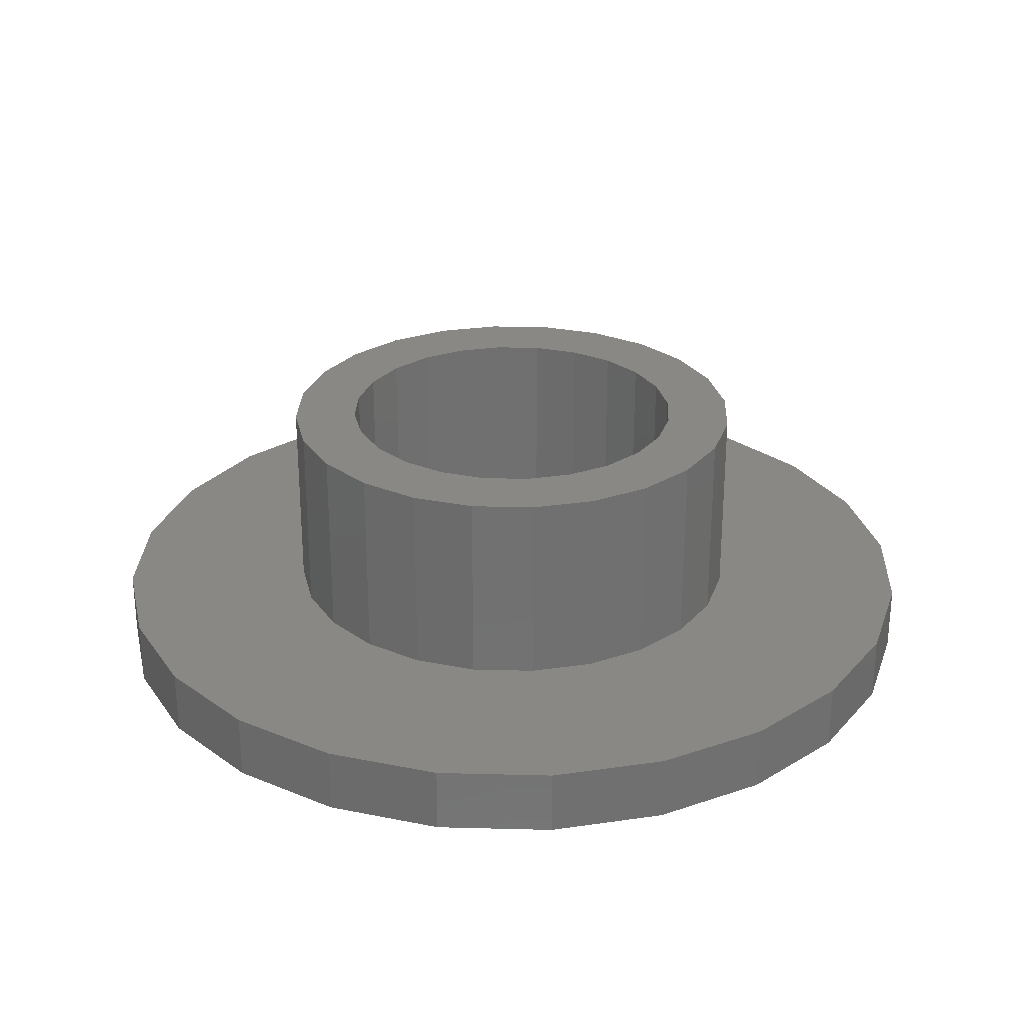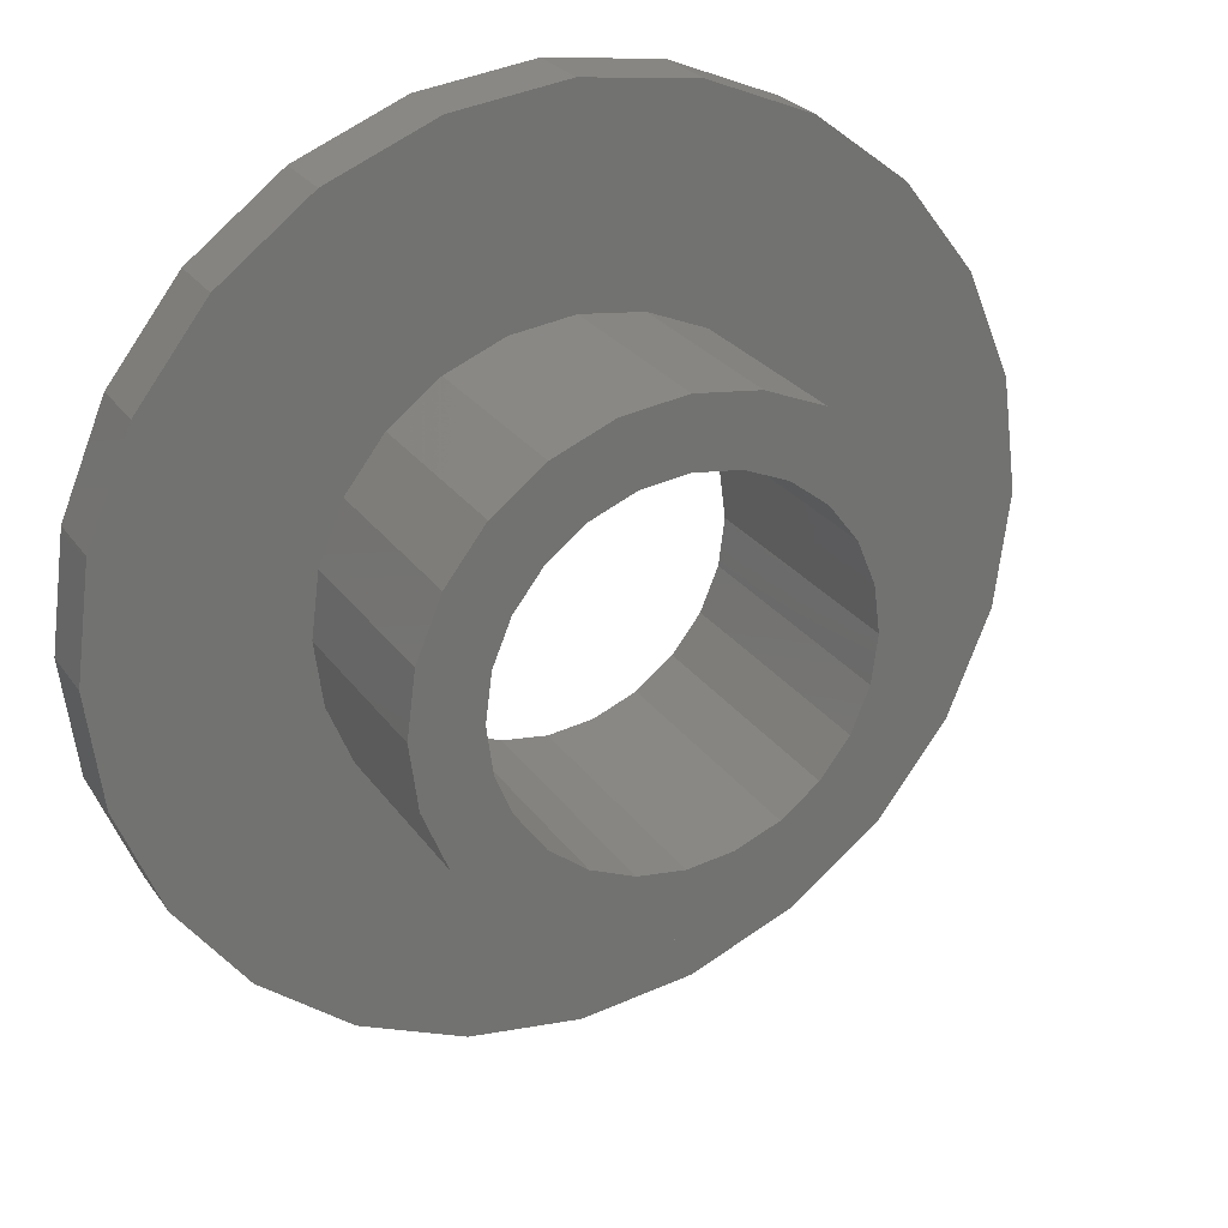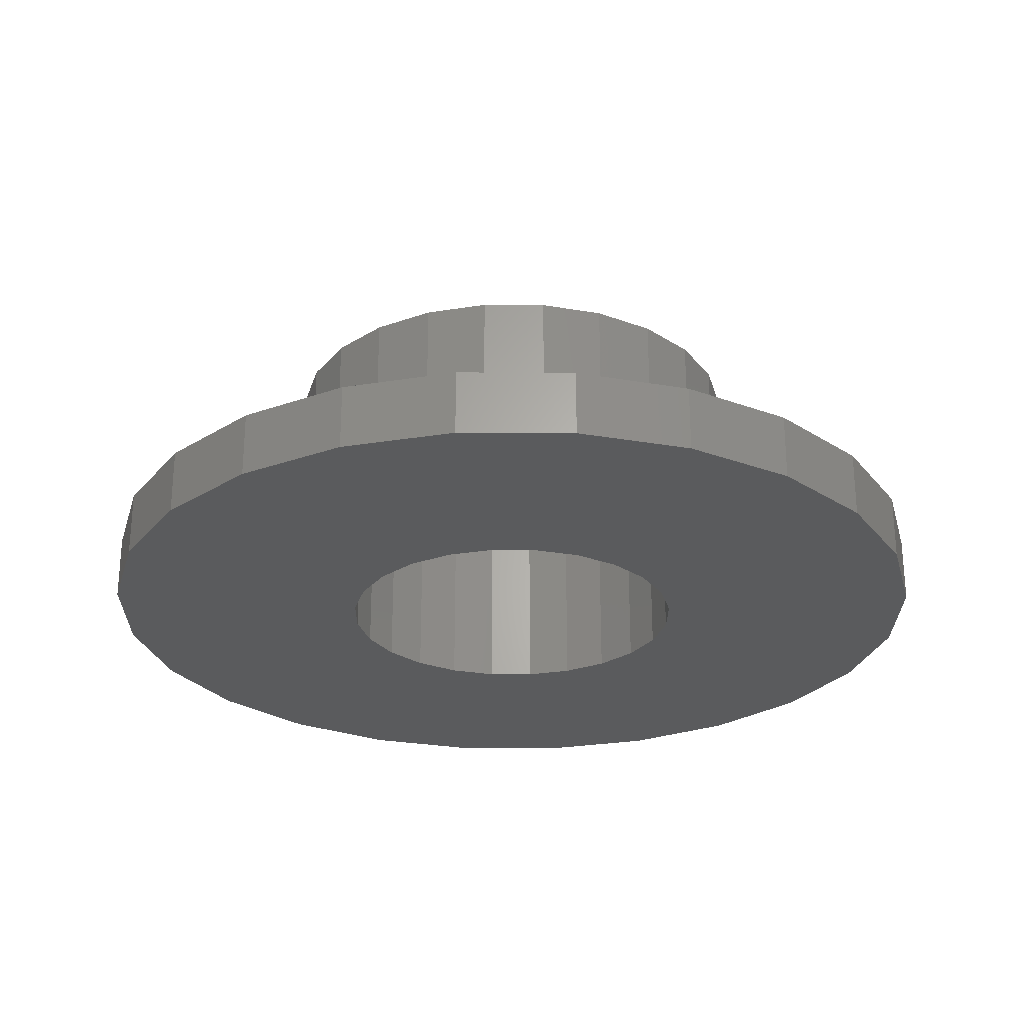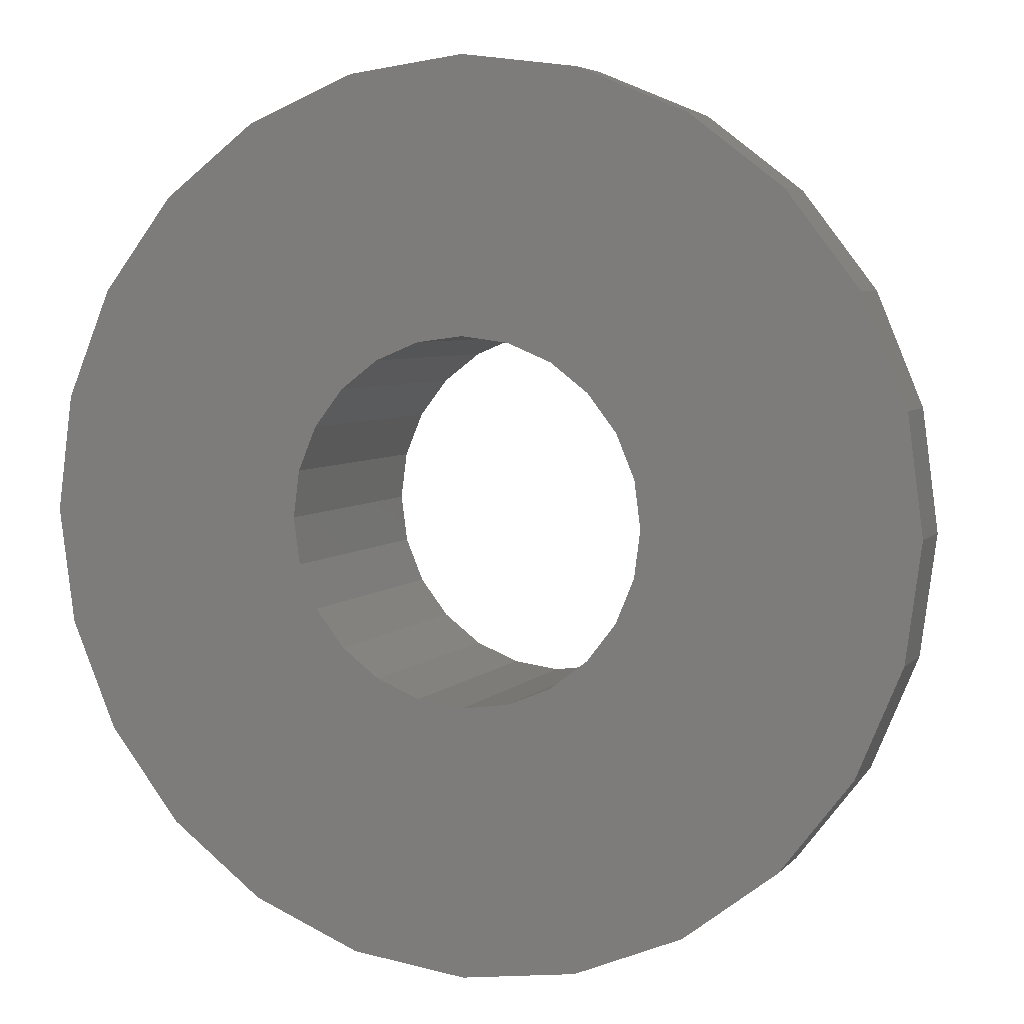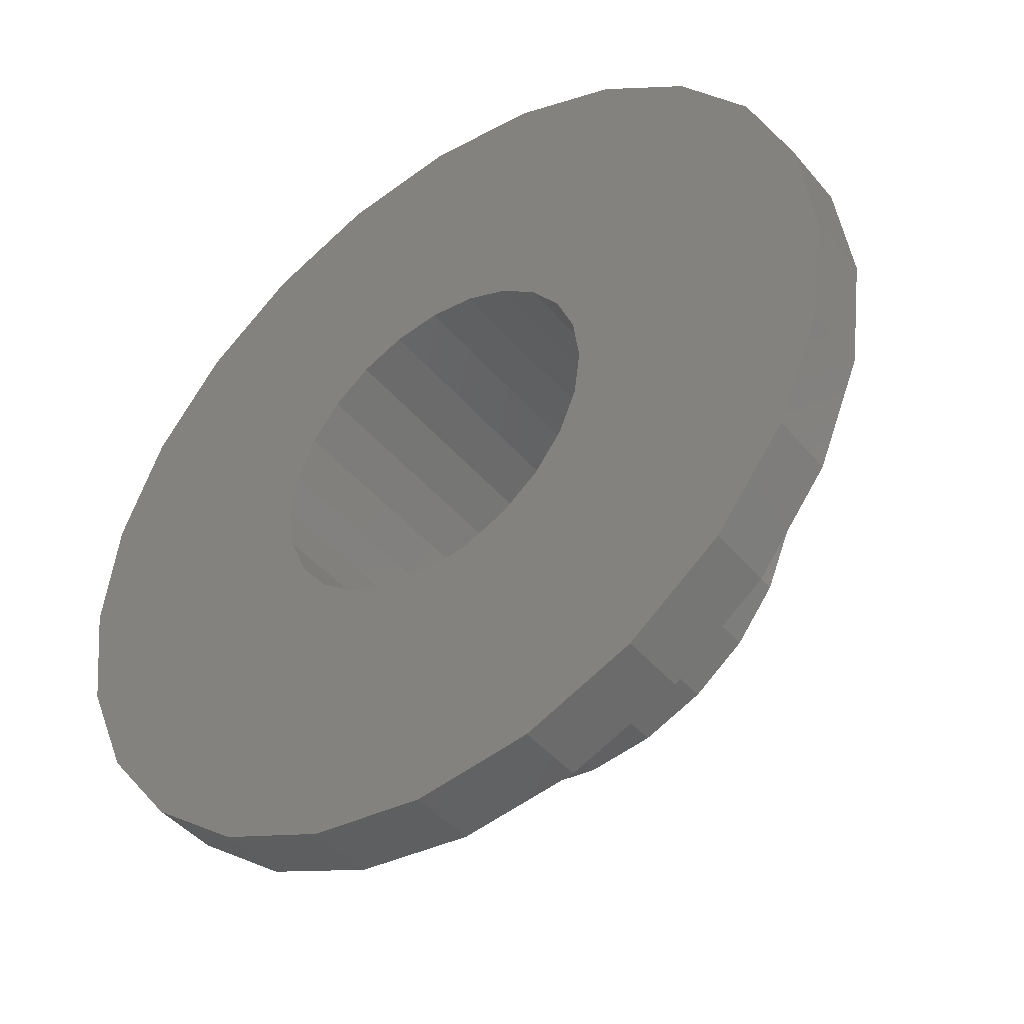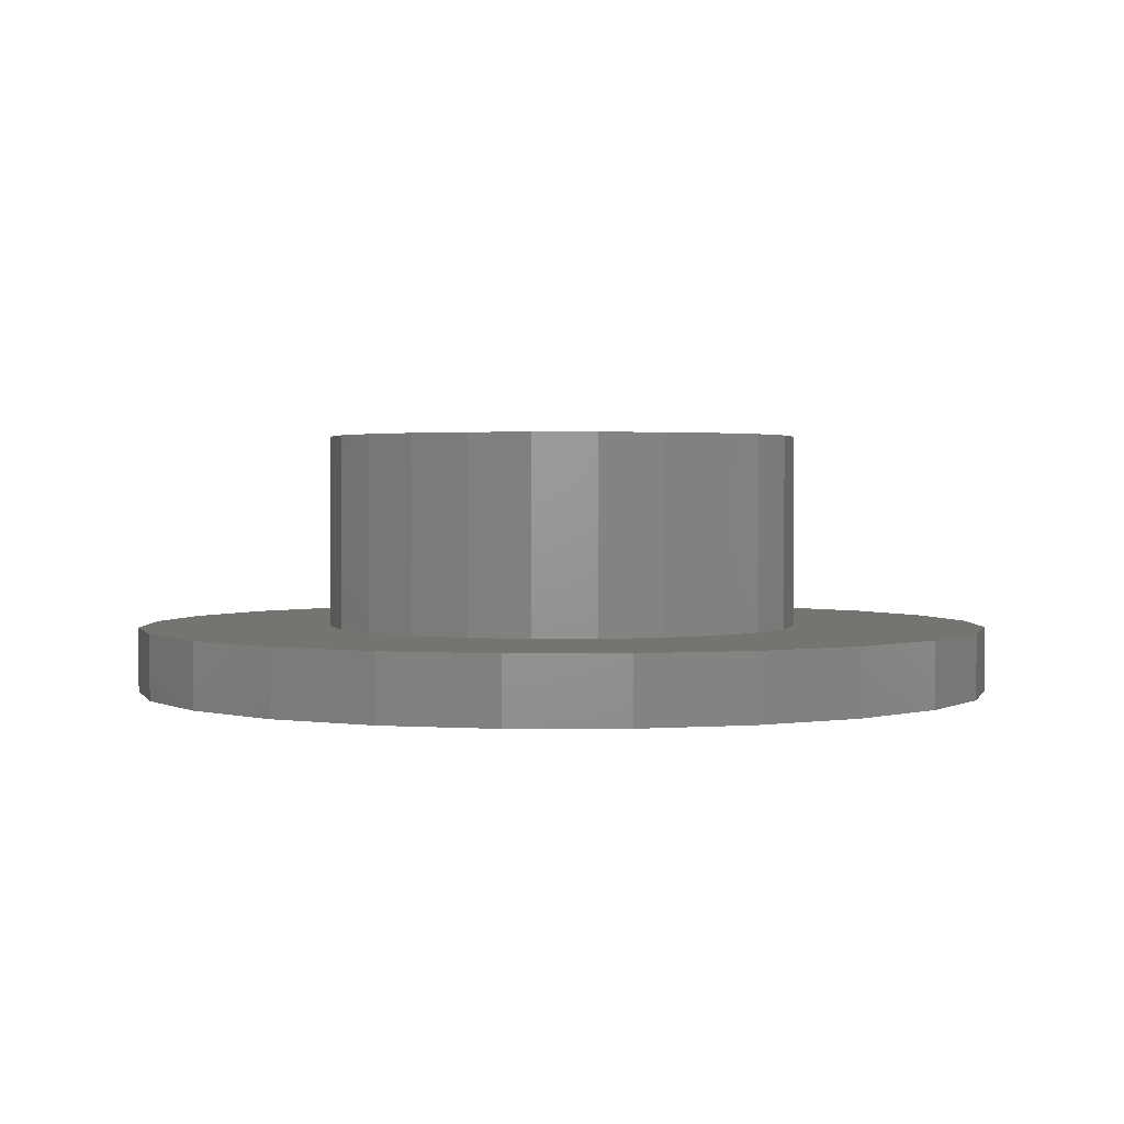
<metadata>
{"format":"stl","ext":"stl","renderer":"f3d","projection":"perspective","resolution":1024,"background":"white","views":[{"elev":27.5,"azim":-20.2,"up":"+Z"},{"elev":25.8,"azim":-26.8,"up":"+Y"},{"elev":-26.2,"azim":-128.0,"up":"+Z"},{"elev":5.1,"azim":-159.0,"up":"+Y"},{"elev":-44.2,"azim":-143.1,"up":"+Y"},{"elev":1.8,"azim":-53.1,"up":"+Z"}]}
</metadata>
<code>
# stl→obj: 144 verts, 288 faces
v 0 12 12
v 2.096 12.28 0
v 0 12 0
v 2.096 12.28 12
v 2.873 9.378 12
v -2.82e-15 9 3
v 2.873 9.378 3
v -2.82e-15 9 12
v 5.202 0.6849 3
v -5.64e-15 -7.491e-16 0
v 5.202 0.6849 0
v -5.64e-15 -7.491e-16 3
v 4.05 13.09 0
v 4.05 13.09 12
v 5.55 10.49 12
v 5.55 10.49 3
v 10.05 2.693 3
v 10.05 2.693 0
v 5.728 14.37 0
v 5.728 14.37 12
v 7.849 12.25 12
v 7.849 12.25 3
v 14.21 5.887 3
v 14.21 5.887 0
v 19.42 14.9 0
v 17.41 10.05 3
v 17.41 10.05 0
v 19.42 14.9 3
v 7.015 16.05 12
v 7.015 16.05 0
v 9.613 14.55 3
v 9.613 14.55 12
v 7.824 18 12
v 7.824 18 0
v 10.72 17.23 3
v 10.72 17.23 12
v 9.613 25.65 3
v 10.72 22.97 12
v 10.72 22.97 3
v 9.613 25.65 12
v 8.1 20.1 12
v 8.1 20.1 0
v 11.1 20.1 3
v 11.1 20.1 12
v 7.849 27.95 3
v 7.849 27.95 12
v 20.1 20.1 0
v 20.1 20.1 3
v 7.824 22.2 12
v 7.824 22.2 0
v 19.42 25.3 0
v 19.42 25.3 3
v 7.015 24.15 12
v 7.015 24.15 0
v -10.05 37.51 0
v -7.824 22.2 0
v -8.1 20.1 0
v -5.202 39.52 0
v -7.015 24.15 0
v -5.728 25.83 0
v -4.05 27.11 0
v 1.974e-14 40.2 0
v -2.096 27.92 0
v 0 28.2 0
v 2.096 27.92 0
v 5.202 39.52 0
v 4.05 27.11 0
v 5.728 25.83 0
v 10.05 37.51 0
v 14.21 34.31 0
v 17.41 30.15 0
v -19.42 25.3 0
v -19.42 14.9 0
v -20.1 20.1 0
v -17.41 10.05 0
v -17.41 30.15 0
v -14.21 5.887 0
v -14.21 34.31 0
v -10.05 2.693 0
v -7.824 18 0
v -5.202 0.6849 0
v -7.015 16.05 0
v -5.728 14.37 0
v -4.05 13.09 0
v -2.096 12.28 0
v 17.41 30.15 3
v -19.42 14.9 3
v -19.42 25.3 3
v -20.1 20.1 3
v -17.41 10.05 3
v -17.41 30.15 3
v -14.21 5.887 3
v -14.21 34.31 3
v -10.05 2.693 3
v -11.1 20.1 3
v -10.72 17.23 3
v -9.613 14.55 3
v -5.202 0.6849 3
v -7.849 12.25 3
v -5.55 10.49 3
v -2.873 9.378 3
v -10.05 37.51 3
v -10.72 22.97 3
v -9.613 25.65 3
v -5.202 39.52 3
v -7.849 27.95 3
v -5.55 29.71 3
v -2.873 30.82 3
v 1.974e-14 40.2 3
v 5.64e-15 31.2 3
v 2.873 30.82 3
v 5.202 39.52 3
v 5.55 29.71 3
v 10.05 37.51 3
v 14.21 34.31 3
v 5.728 25.83 12
v 4.05 27.11 12
v 5.55 29.71 12
v 2.096 27.92 12
v 2.873 30.82 12
v 0 28.2 12
v -8.1 20.1 12
v -7.824 22.2 12
v 5.64e-15 31.2 12
v -2.096 27.92 12
v -2.873 30.82 12
v -10.72 17.23 12
v -9.613 14.55 12
v -4.05 27.11 12
v -5.55 29.71 12
v -5.728 25.83 12
v -7.849 27.95 12
v -7.015 24.15 12
v -9.613 25.65 12
v -10.72 22.97 12
v -11.1 20.1 12
v -7.849 12.25 12
v -7.824 18 12
v -5.55 10.49 12
v -7.015 16.05 12
v -5.728 14.37 12
v -4.05 13.09 12
v -2.873 9.378 12
v -2.096 12.28 12
f 1 2 3
f 2 1 4
f 5 6 7
f 6 5 8
f 9 10 11
f 10 9 12
f 4 13 2
f 13 4 14
f 15 7 16
f 7 15 5
f 17 11 18
f 11 17 9
f 14 19 13
f 19 14 20
f 21 16 22
f 16 21 15
f 23 18 24
f 18 23 17
f 25 26 27
f 26 25 28
f 29 19 20
f 19 29 30
f 31 21 22
f 21 31 32
f 27 23 24
f 23 27 26
f 33 30 29
f 30 33 34
f 35 32 31
f 32 35 36
f 37 38 39
f 38 37 40
f 41 34 33
f 34 41 42
f 43 36 35
f 36 43 44
f 45 40 37
f 40 45 46
f 47 28 25
f 28 47 48
f 49 42 41
f 42 49 50
f 39 44 43
f 44 39 38
f 51 48 47
f 48 51 52
f 53 50 49
f 50 53 54
f 55 56 57
f 56 55 58
f 56 58 59
f 59 58 60
f 60 58 61
f 61 58 62
f 61 62 63
f 63 62 64
f 64 62 65
f 65 62 66
f 65 66 67
f 67 66 68
f 68 66 69
f 68 69 54
f 54 69 50
f 50 69 42
f 42 69 18
f 18 69 24
f 24 69 70
f 24 70 27
f 27 70 71
f 27 71 51
f 27 51 25
f 25 51 47
f 72 73 74
f 73 72 75
f 75 72 76
f 75 76 77
f 77 76 78
f 77 78 79
f 79 78 55
f 79 55 57
f 79 57 80
f 79 80 81
f 81 80 82
f 81 82 83
f 81 83 84
f 81 84 10
f 10 84 85
f 10 85 3
f 10 3 11
f 11 3 2
f 11 2 13
f 11 13 19
f 11 19 18
f 18 19 30
f 18 30 34
f 18 34 42
f 71 52 51
f 52 71 86
f 87 88 89
f 88 87 90
f 88 90 91
f 91 90 92
f 91 92 93
f 93 92 94
f 93 94 95
f 95 94 96
f 96 94 97
f 97 94 98
f 97 98 99
f 99 98 100
f 100 98 101
f 101 98 12
f 101 12 6
f 6 12 9
f 6 9 7
f 7 9 16
f 16 9 17
f 16 17 22
f 22 17 31
f 31 17 35
f 35 17 23
f 35 23 43
f 95 102 93
f 102 95 103
f 102 103 104
f 102 104 105
f 105 104 106
f 105 106 107
f 105 107 108
f 105 108 109
f 109 108 110
f 109 110 111
f 109 111 112
f 112 111 113
f 112 113 114
f 114 113 45
f 114 45 37
f 114 37 39
f 114 39 115
f 115 39 43
f 115 43 23
f 115 23 26
f 115 26 86
f 86 26 28
f 86 28 52
f 52 28 48
f 116 54 53
f 54 116 68
f 70 86 71
f 86 70 115
f 116 67 68
f 67 116 117
f 118 45 113
f 45 118 46
f 114 70 69
f 70 114 115
f 117 65 67
f 65 117 119
f 120 113 111
f 113 120 118
f 112 69 66
f 69 112 114
f 119 64 65
f 64 119 121
f 56 122 57
f 122 56 123
f 124 111 110
f 111 124 120
f 109 66 62
f 66 109 112
f 121 63 64
f 63 121 125
f 126 110 108
f 110 126 124
f 105 62 58
f 62 105 109
f 127 97 128
f 97 127 96
f 87 75 90
f 75 87 73
f 125 61 63
f 61 125 129
f 130 108 107
f 108 130 126
f 102 58 55
f 58 102 105
f 129 60 61
f 60 129 131
f 132 107 106
f 107 132 130
f 93 55 78
f 55 93 102
f 60 133 59
f 133 60 131
f 132 104 134
f 104 132 106
f 93 76 91
f 76 93 78
f 59 123 56
f 123 59 133
f 127 135 136
f 135 127 128
f 135 128 134
f 134 128 137
f 134 137 122
f 122 137 138
f 138 137 139
f 138 139 140
f 140 139 141
f 141 139 142
f 142 139 143
f 142 143 144
f 144 143 8
f 144 8 1
f 1 8 5
f 1 5 4
f 4 5 14
f 14 5 15
f 14 15 20
f 20 15 21
f 20 21 29
f 29 21 33
f 33 21 41
f 41 21 32
f 122 132 134
f 132 122 123
f 132 123 130
f 130 123 133
f 130 133 131
f 130 131 129
f 130 129 126
f 126 129 125
f 126 125 124
f 124 125 121
f 124 121 119
f 124 119 120
f 120 119 117
f 120 117 118
f 118 117 116
f 118 116 46
f 46 116 53
f 46 53 49
f 46 49 41
f 46 41 40
f 40 41 32
f 40 32 36
f 40 36 38
f 38 36 44
f 134 103 135
f 103 134 104
f 91 72 88
f 72 91 76
f 135 95 136
f 95 135 103
f 88 74 89
f 74 88 72
f 57 138 80
f 138 57 122
f 136 96 127
f 96 136 95
f 89 73 87
f 73 89 74
f 80 140 82
f 140 80 138
f 82 141 83
f 141 82 140
f 128 99 137
f 99 128 97
f 90 77 92
f 77 90 75
f 141 84 83
f 84 141 142
f 139 99 100
f 99 139 137
f 94 77 79
f 77 94 92
f 142 85 84
f 85 142 144
f 143 100 101
f 100 143 139
f 98 79 81
f 79 98 94
f 144 3 85
f 3 144 1
f 8 101 6
f 101 8 143
f 12 81 10
f 81 12 98

</code>
